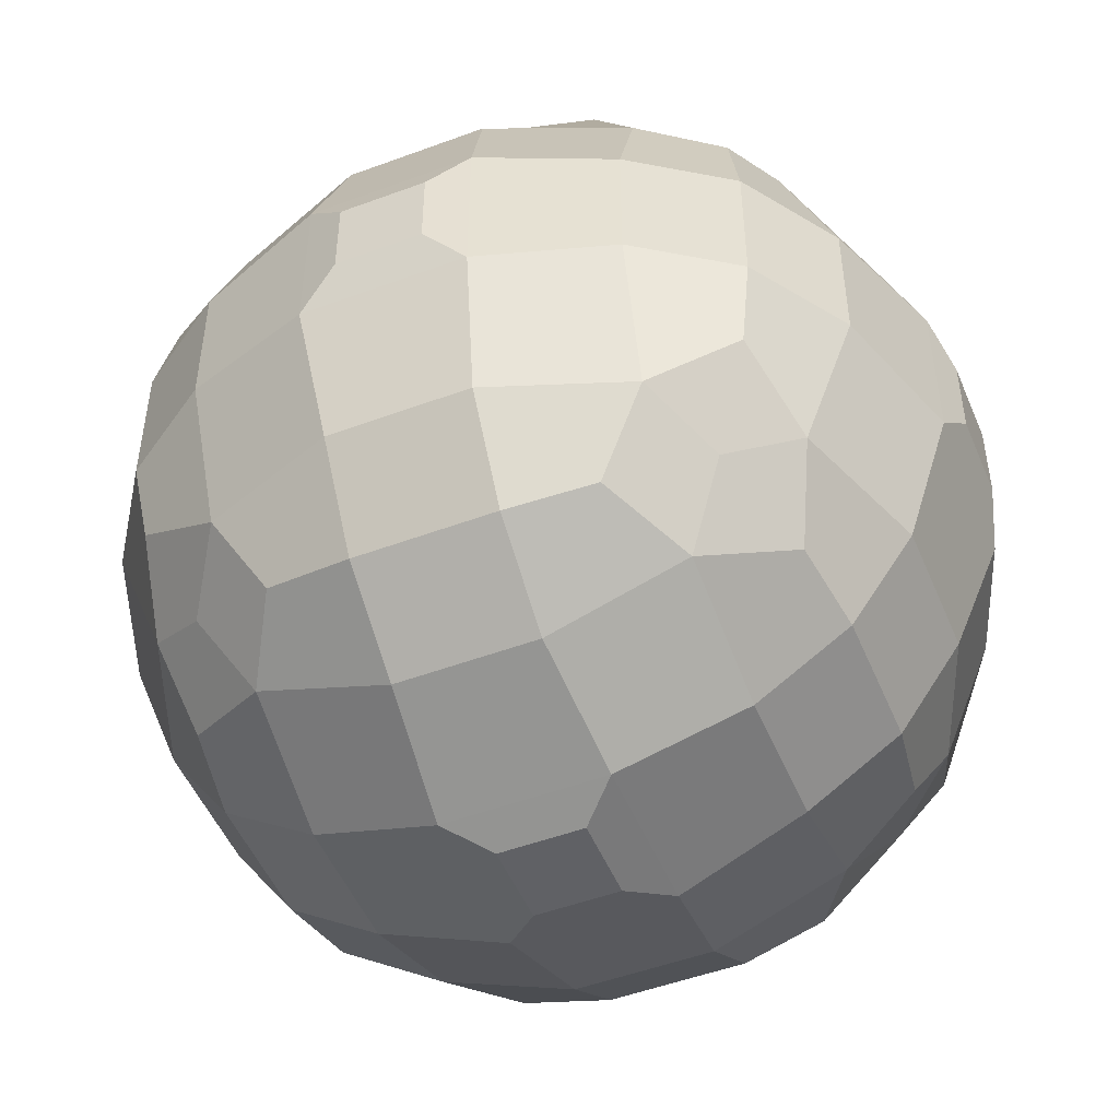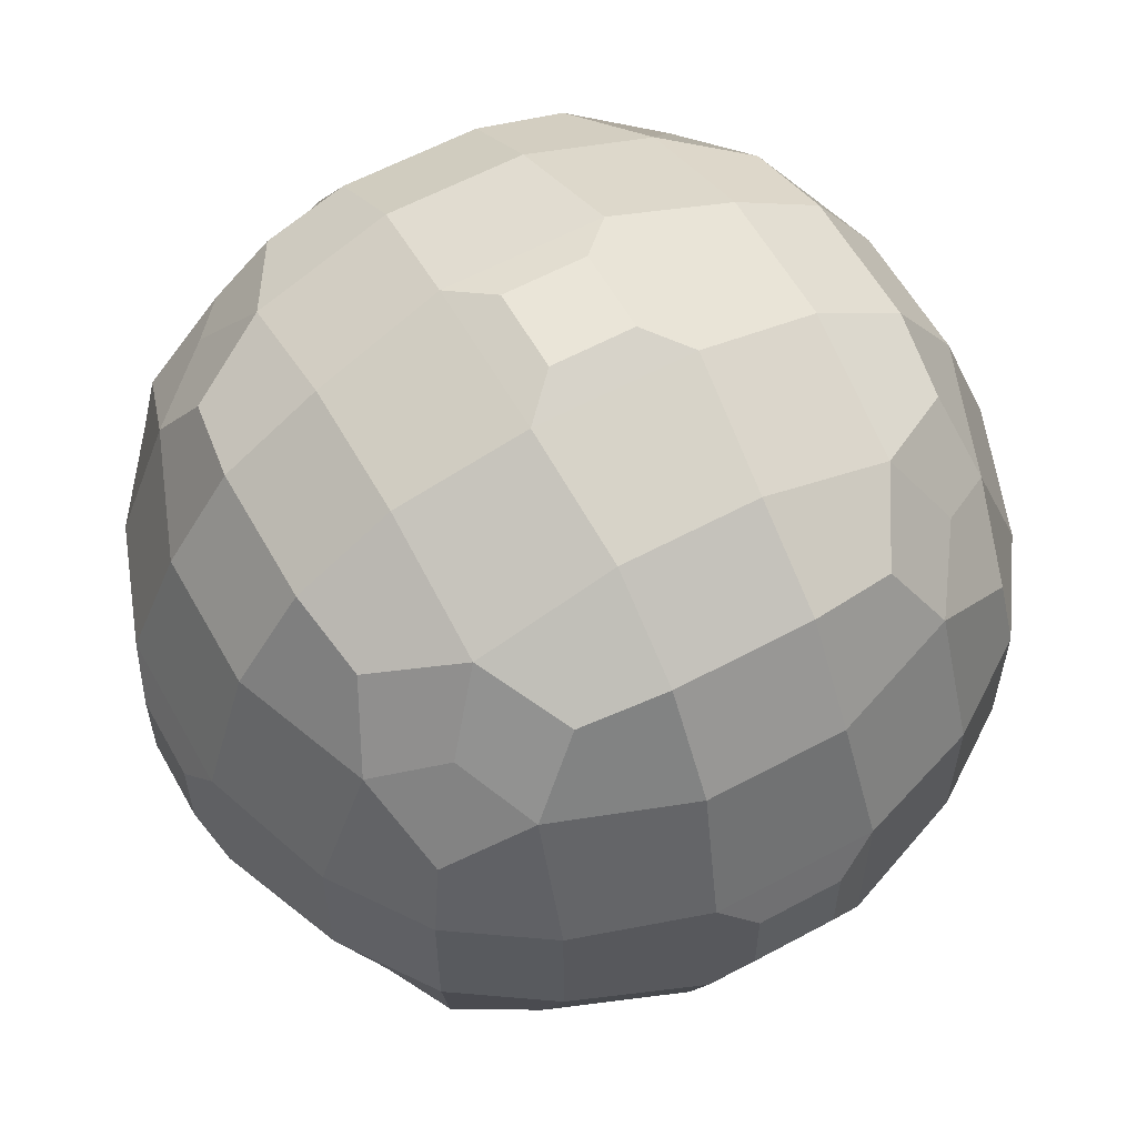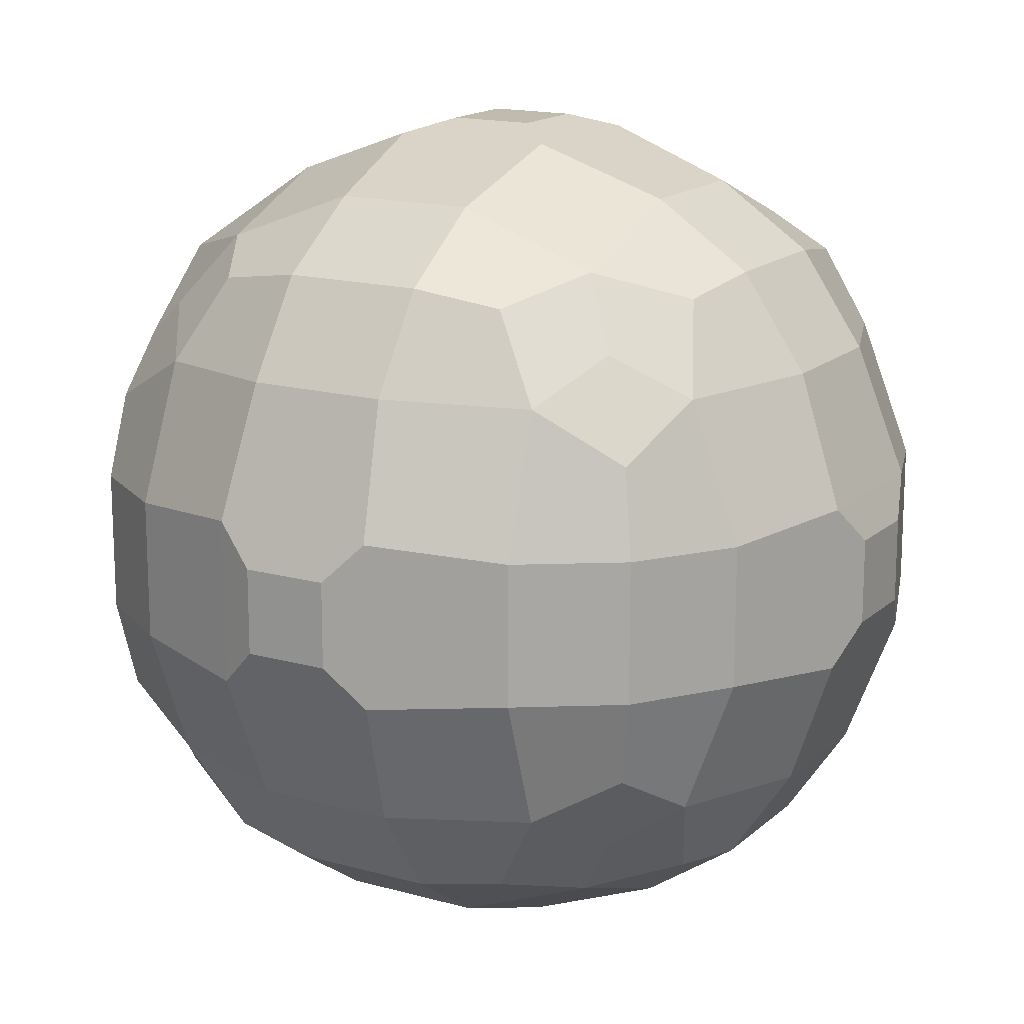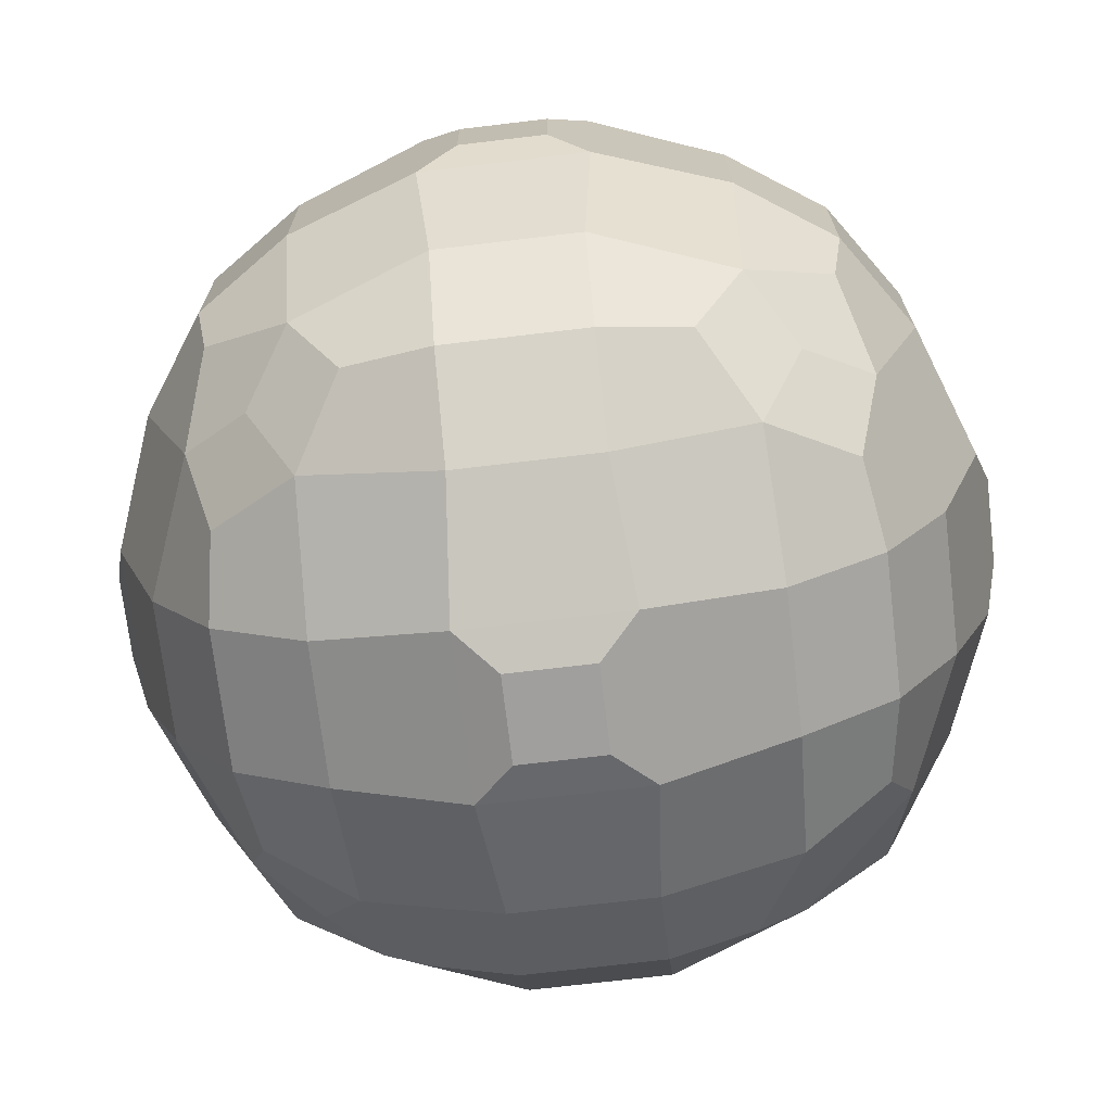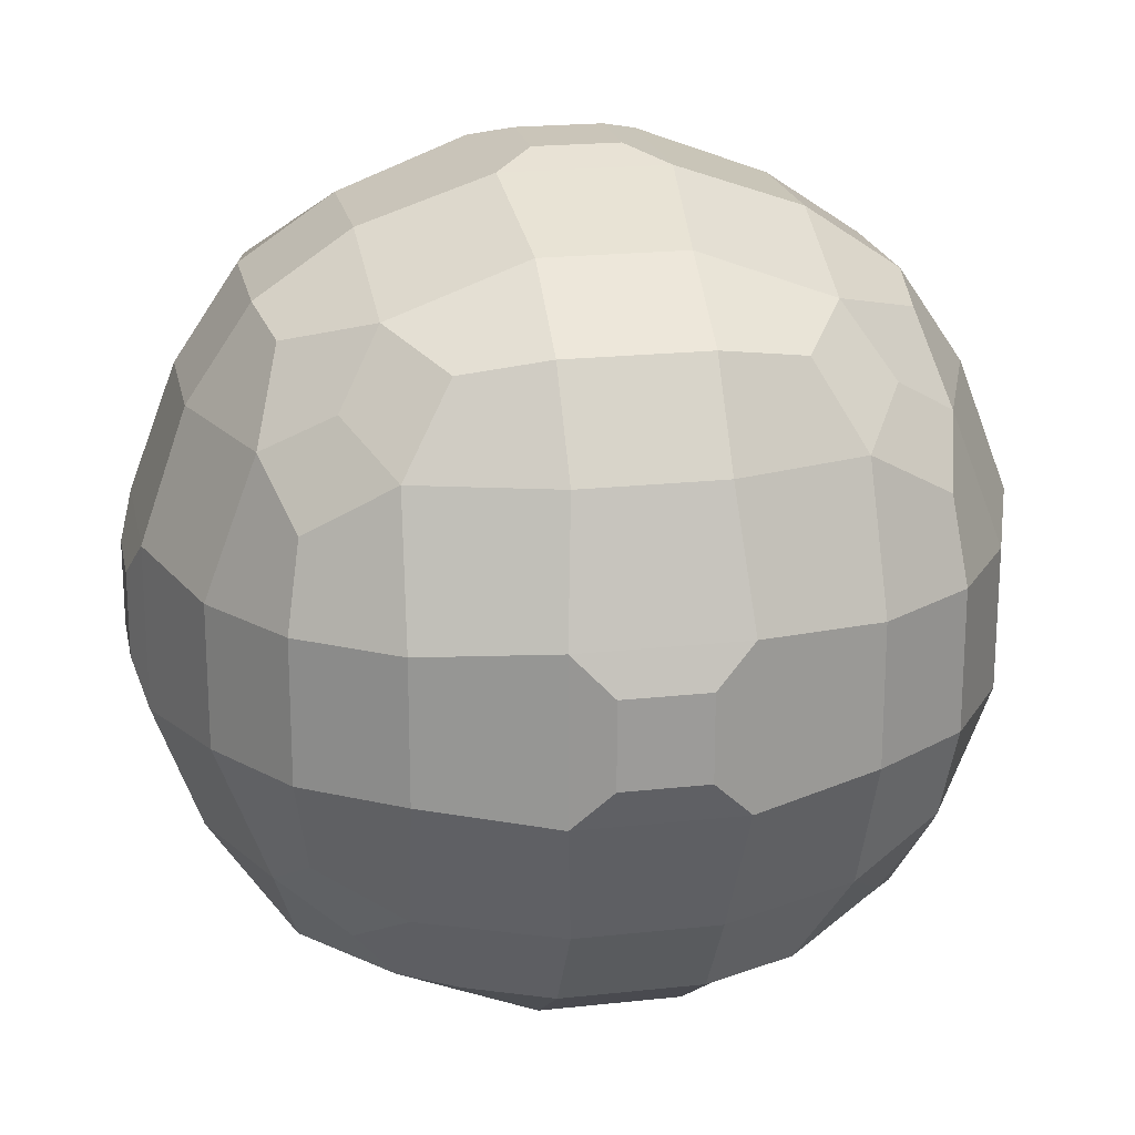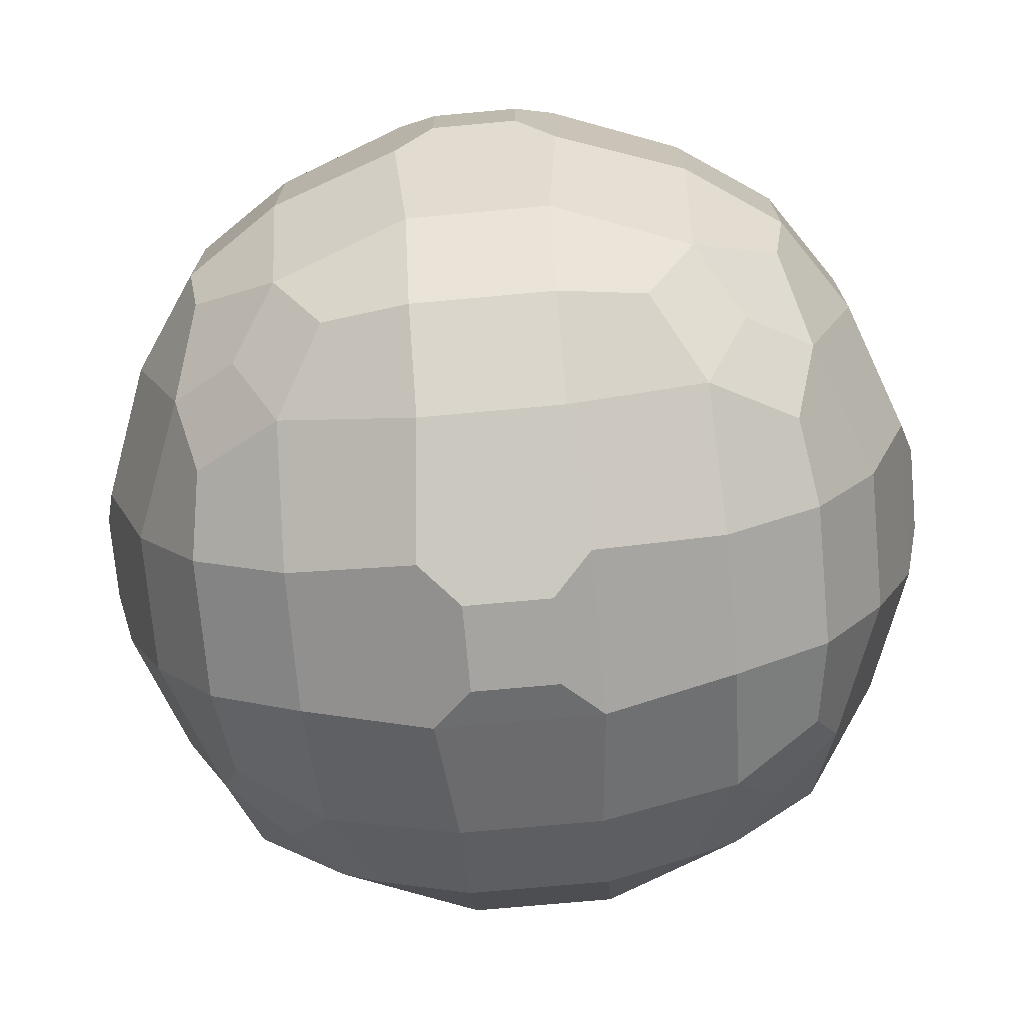
<metadata>
{"format":"obj","ext":"obj","renderer":"f3d","projection":"perspective","resolution":1024,"background":"white","views":[{"elev":-50.1,"azim":22.2,"up":"+Z"},{"elev":59.2,"azim":150.9,"up":"+Y"},{"elev":15.9,"azim":-59.8,"up":"+Y"},{"elev":-71.5,"azim":6.8,"up":"+Z"},{"elev":20.6,"azim":-11.2,"up":"+Y"},{"elev":-73.2,"azim":5.2,"up":"+Z"}]}
</metadata>
<code>
o Cube200
v -227.2 80.2 299.1
v -226.2 79.39 300.8
v -226.3 80 300.9
v -226.2 78.42 299.9
v -226.4 79.03 300.2
v -226.7 80 300.3
v -226.3 78.33 299.3
v -226.7 79 299.3
v -227.1 79.92 299.3
v -225.2 78.42 300.8
v -225.6 79.03 301
v -225.6 80 301.4
v -225.6 78.24 300.2
v -225.9 78.72 300.5
v -225.6 77.87 299.3
v -224.4 80.2 301.8
v -224.6 78.33 300.9
v -224.6 79 301.4
v -224.7 79.92 301.7
v -224.6 77.87 300.3
v -224.4 77.44 299.1
v -224.7 77.54 299.3
v -227.2 80.8 299.1
v -226.3 81 300.9
v -226.2 81.61 300.8
v -226.7 81 300.3
v -226.4 81.97 300.2
v -226.2 82.58 299.9
v -227.1 81.08 299.3
v -226.7 82 299.3
v -226.3 82.67 299.3
v -225.6 81 301.4
v -225.6 81.97 301
v -225.2 82.58 300.8
v -225.9 82.28 300.5
v -225.6 82.76 300.2
v -225.6 83.13 299.3
v -224.4 80.8 301.8
v -224.7 81.08 301.7
v -224.6 82 301.4
v -224.6 82.67 300.9
v -224.6 83.13 300.3
v -224.7 83.46 299.3
v -224.4 83.56 299.1
v -227.2 80.2 298.5
v -226.3 78.33 298.3
v -226.7 79 298.3
v -227.1 79.92 298.2
v -226.2 78.42 297.6
v -226.4 79.03 297.3
v -226.7 80 297.3
v -226.2 79.39 296.7
v -226.3 80 296.6
v -225.6 77.87 298.3
v -225.6 78.24 297.3
v -225.9 78.72 297
v -225.2 78.42 296.7
v -225.6 79.03 296.5
v -225.6 80 296.1
v -224.4 77.44 298.5
v -224.7 77.54 298.2
v -224.6 77.87 297.3
v -224.6 78.33 296.6
v -224.6 79 296.1
v -224.7 79.92 295.8
v -224.4 80.2 295.7
v -227.2 80.8 298.5
v -227.1 81.08 298.2
v -226.7 82 298.3
v -226.3 82.67 298.3
v -226.7 81 297.3
v -226.4 81.97 297.3
v -226.2 82.58 297.6
v -226.3 81 296.6
v -226.2 81.61 296.7
v -225.6 83.13 298.3
v -225.9 82.28 297
v -225.6 82.76 297.3
v -225.6 81 296.1
v -225.6 81.97 296.5
v -225.2 82.58 296.7
v -224.7 83.46 298.2
v -224.4 83.56 298.5
v -224.6 83.13 297.3
v -224.7 81.08 295.8
v -224.6 82 296.1
v -224.6 82.67 296.6
v -224.4 80.8 295.7
v -223.8 80.2 301.8
v -223.6 78.33 300.9
v -223.6 79 301.4
v -223.5 79.92 301.7
v -223.6 77.87 300.3
v -223.8 77.44 299.1
v -223.5 77.54 299.3
v -223 78.42 300.8
v -222.6 79.03 301
v -222.6 80 301.4
v -222.6 78.24 300.2
v -222.3 78.72 300.5
v -222.6 77.87 299.3
v -222 79.39 300.8
v -221.9 80 300.9
v -222 78.42 299.9
v -221.8 79.03 300.2
v -221.5 80 300.3
v -221.9 78.33 299.3
v -221.5 79 299.3
v -221.1 79.92 299.3
v -221 80.2 299.1
v -223.8 80.8 301.8
v -223.5 81.08 301.7
v -223.6 82 301.4
v -223.6 82.67 300.9
v -223.6 83.13 300.3
v -223.5 83.46 299.3
v -223.8 83.56 299.1
v -222.6 81 301.4
v -222.6 81.97 301
v -223 82.58 300.8
v -222.3 82.28 300.5
v -222.6 82.76 300.2
v -222.6 83.13 299.3
v -221.9 81 300.9
v -222 81.61 300.8
v -221.5 81 300.3
v -221.8 81.97 300.2
v -222 82.58 299.9
v -221.1 81.08 299.3
v -221.5 82 299.3
v -221.9 82.67 299.3
v -221 80.8 299.1
v -223.8 77.44 298.5
v -223.5 77.54 298.2
v -223.6 77.87 297.3
v -223.6 78.33 296.6
v -223.6 79 296.1
v -223.5 79.92 295.8
v -223.8 80.2 295.7
v -222.6 77.87 298.3
v -222.6 78.24 297.3
v -222.3 78.72 297
v -223 78.42 296.7
v -222.6 79.03 296.5
v -222.6 80 296.1
v -221.9 78.33 298.3
v -221.5 79 298.3
v -221.1 79.92 298.2
v -222 78.42 297.6
v -221.8 79.03 297.3
v -221.5 80 297.3
v -222 79.39 296.7
v -221.9 80 296.6
v -221 80.2 298.5
v -223.5 83.46 298.2
v -223.8 83.56 298.5
v -223.6 83.13 297.3
v -223.5 81.08 295.8
v -223.6 82 296.1
v -223.6 82.67 296.6
v -223.8 80.8 295.7
v -222.6 83.13 298.3
v -222.3 82.28 297
v -222.6 82.76 297.3
v -222.6 81 296.1
v -222.6 81.97 296.5
v -223 82.58 296.7
v -221.1 81.08 298.2
v -221.5 82 298.3
v -221.9 82.67 298.3
v -221.5 81 297.3
v -221.8 81.97 297.3
v -222 82.58 297.6
v -221.9 81 296.6
v -222 81.61 296.7
v -221 80.8 298.5
f 5 2 3 6
f 7 4 5 8
f 8 5 6 9
f 3 2 11 12
f 13 10 11 14
f 5 4 13 14
f 14 11 2 5
f 15 13 4 7
f 11 10 17 18
f 12 11 18 19
f 20 17 10 13
f 22 20 13 15
f 6 3 24 26
f 26 24 25 27
f 9 6 26 29
f 23 1 9 29
f 29 26 27 30
f 30 27 28 31
f 24 3 12 32
f 25 24 32 33
f 27 25 33 35
f 35 33 34 36
f 28 27 35 36
f 31 28 36 37
f 19 16 38 39
f 32 12 19 39
f 33 32 39 40
f 34 33 40 41
f 36 34 41 42
f 37 36 42 43
f 46 7 8 47
f 47 8 9 48
f 48 9 1 45
f 49 46 47 50
f 50 47 48 51
f 52 50 51 53
f 54 15 7 46
f 55 54 46 49
f 56 55 49 50
f 57 55 56 58
f 58 56 50 52
f 59 58 52 53
f 60 21 22 61
f 61 22 15 54
f 62 61 54 55
f 63 62 55 57
f 64 63 57 58
f 65 64 58 59
f 45 1 23 67
f 68 48 45 67
f 67 23 29 68
f 68 29 30 69
f 69 30 31 70
f 51 48 68 71
f 71 68 69 72
f 72 69 70 73
f 53 51 71 74
f 74 71 72 75
f 70 31 37 76
f 78 77 72 73
f 73 70 76 78
f 79 59 53 74
f 80 79 74 75
f 75 72 77 80
f 80 77 78 81
f 76 37 43 82
f 82 43 44 83
f 78 76 82 84
f 85 65 59 79
f 86 85 79 80
f 87 86 80 81
f 81 78 84 87
f 66 65 85 88
f 18 17 90 91
f 19 18 91 92
f 92 89 16 19
f 93 90 17 20
f 22 21 94 95
f 95 93 20 22
f 91 90 96 97
f 92 91 97 98
f 99 96 90 93
f 100 97 96 99
f 101 99 93 95
f 98 97 102 103
f 100 99 104 105
f 105 102 97 100
f 106 103 102 105
f 107 104 99 101
f 108 105 104 107
f 109 106 105 108
f 38 16 89 111
f 112 111 89 92
f 39 38 111 112
f 40 39 112 113
f 41 40 113 114
f 42 41 114 115
f 43 42 115 116
f 44 43 116 117
f 112 92 98 118
f 113 112 118 119
f 114 113 119 120
f 122 120 119 121
f 115 114 120 122
f 116 115 122 123
f 118 98 103 124
f 119 118 124 125
f 126 124 103 106
f 127 125 124 126
f 121 119 125 127
f 122 121 127 128
f 129 126 106 109
f 130 127 126 129
f 131 128 127 130
f 123 122 128 131
f 129 109 110 132
f 133 94 21 60
f 134 95 94 133
f 134 133 60 61
f 135 134 61 62
f 136 135 62 63
f 137 136 63 64
f 138 137 64 65
f 139 138 65 66
f 140 101 95 134
f 141 140 134 135
f 143 141 135 136
f 144 142 141 143
f 144 143 136 137
f 145 144 137 138
f 146 107 101 140
f 147 108 107 146
f 148 109 108 147
f 149 146 140 141
f 150 147 146 149
f 150 149 141 142
f 151 148 147 150
f 152 150 142 144
f 153 151 150 152
f 153 152 144 145
f 154 110 109 148
f 156 117 116 155
f 156 155 82 83
f 83 44 117 156
f 84 82 155 157
f 159 158 85 86
f 160 159 86 87
f 87 84 157 160
f 161 158 138 139
f 161 139 66 88
f 88 85 158 161
f 155 116 123 162
f 157 155 162 164
f 165 145 138 158
f 166 165 158 159
f 167 164 163 166
f 167 166 159 160
f 160 157 164 167
f 169 130 129 168
f 170 131 130 169
f 162 123 131 170
f 171 168 148 151
f 172 169 168 171
f 173 170 169 172
f 173 172 163 164
f 164 162 170 173
f 174 171 151 153
f 174 153 145 165
f 175 172 171 174
f 175 174 165 166
f 166 163 172 175
f 176 132 110 154
f 176 154 148 168
f 168 129 132 176

</code>
